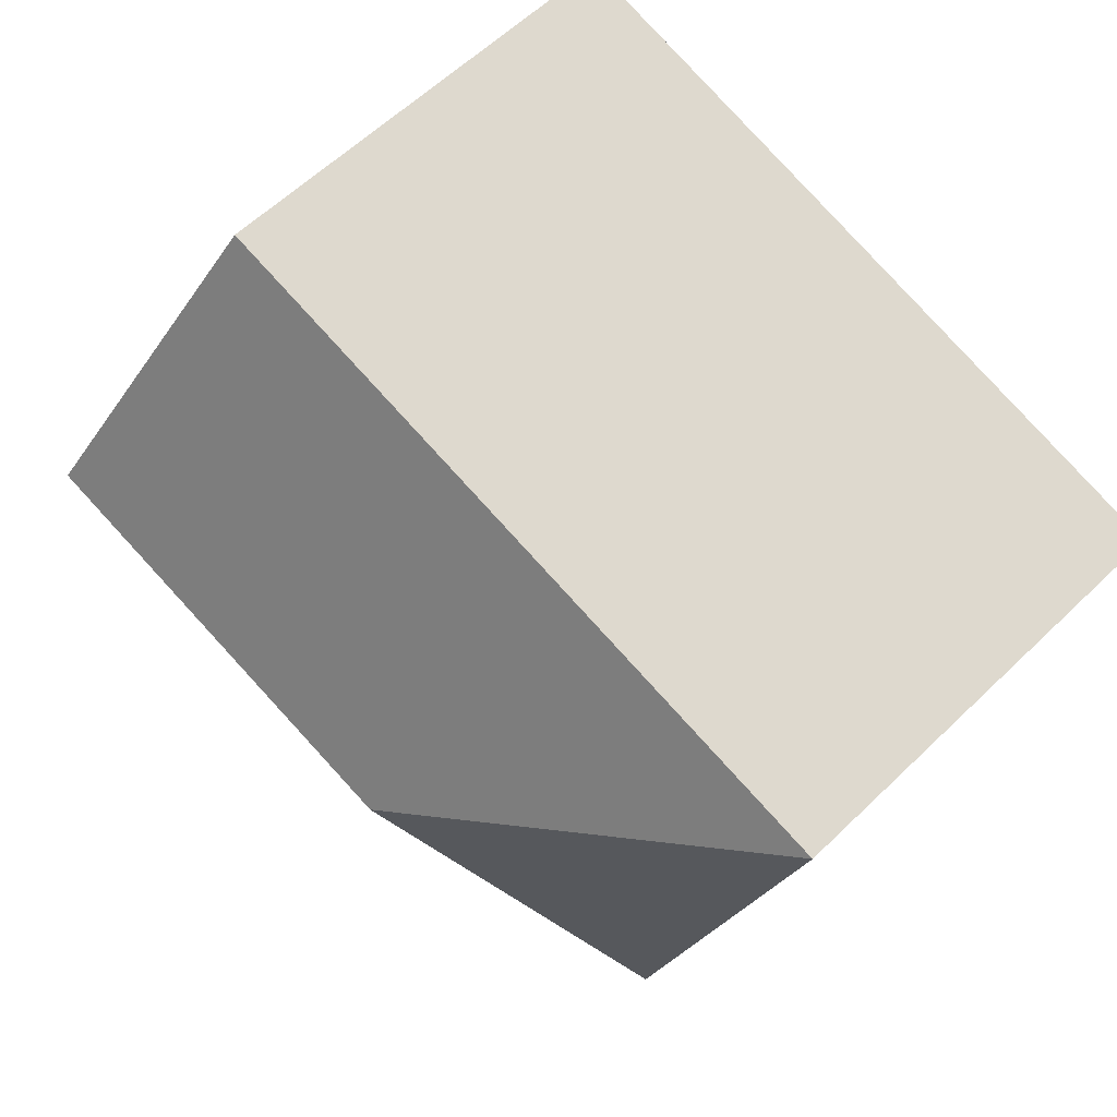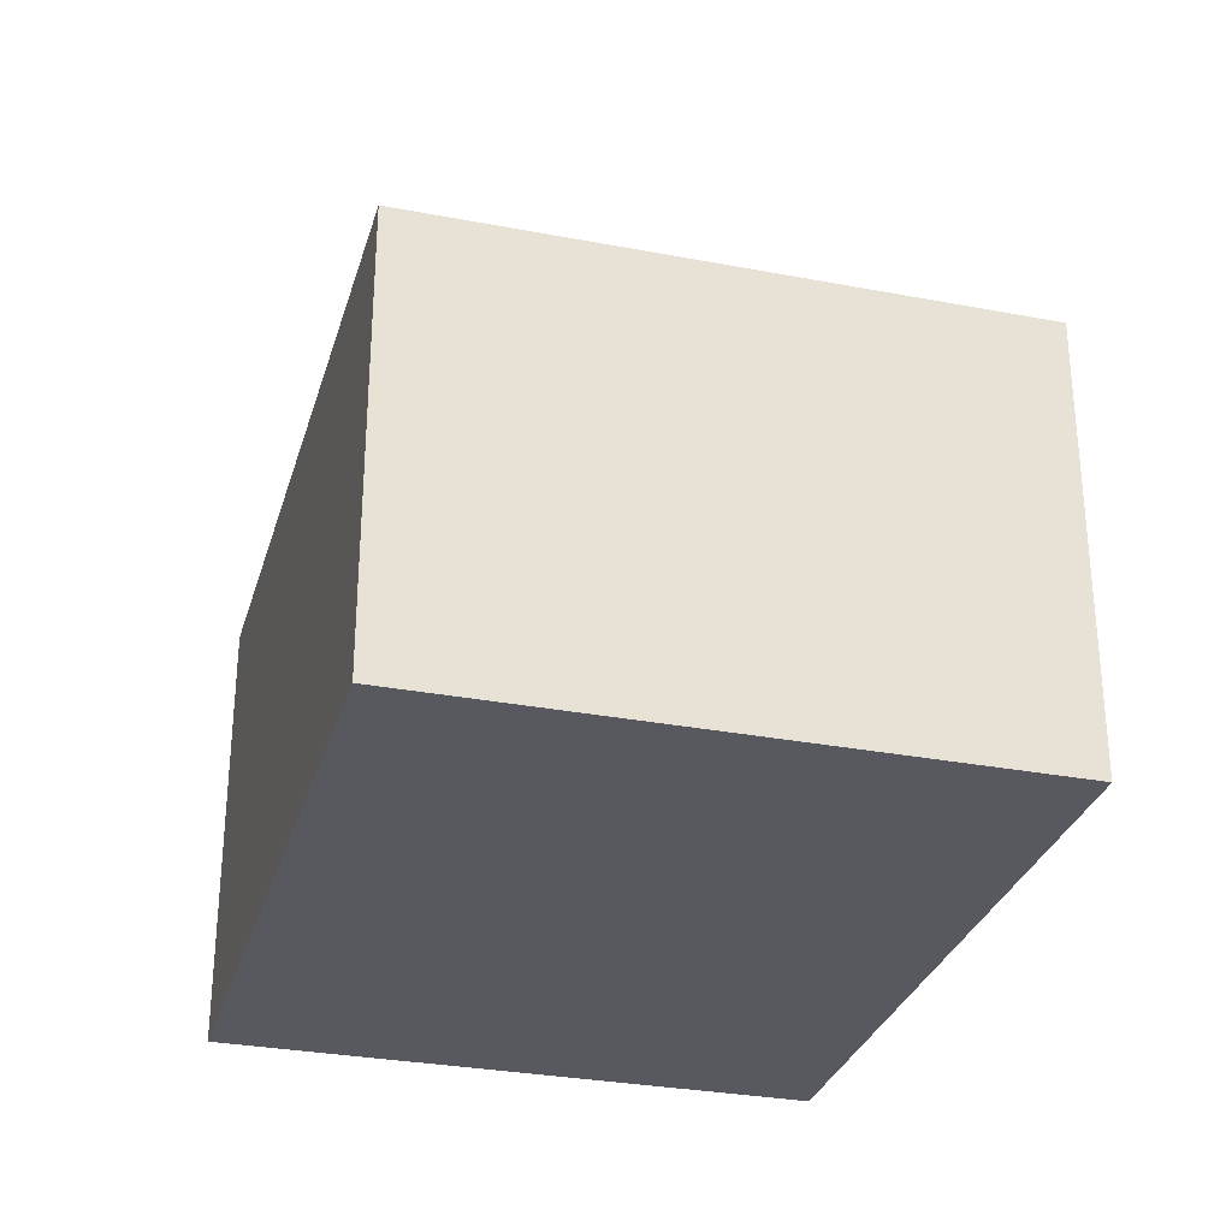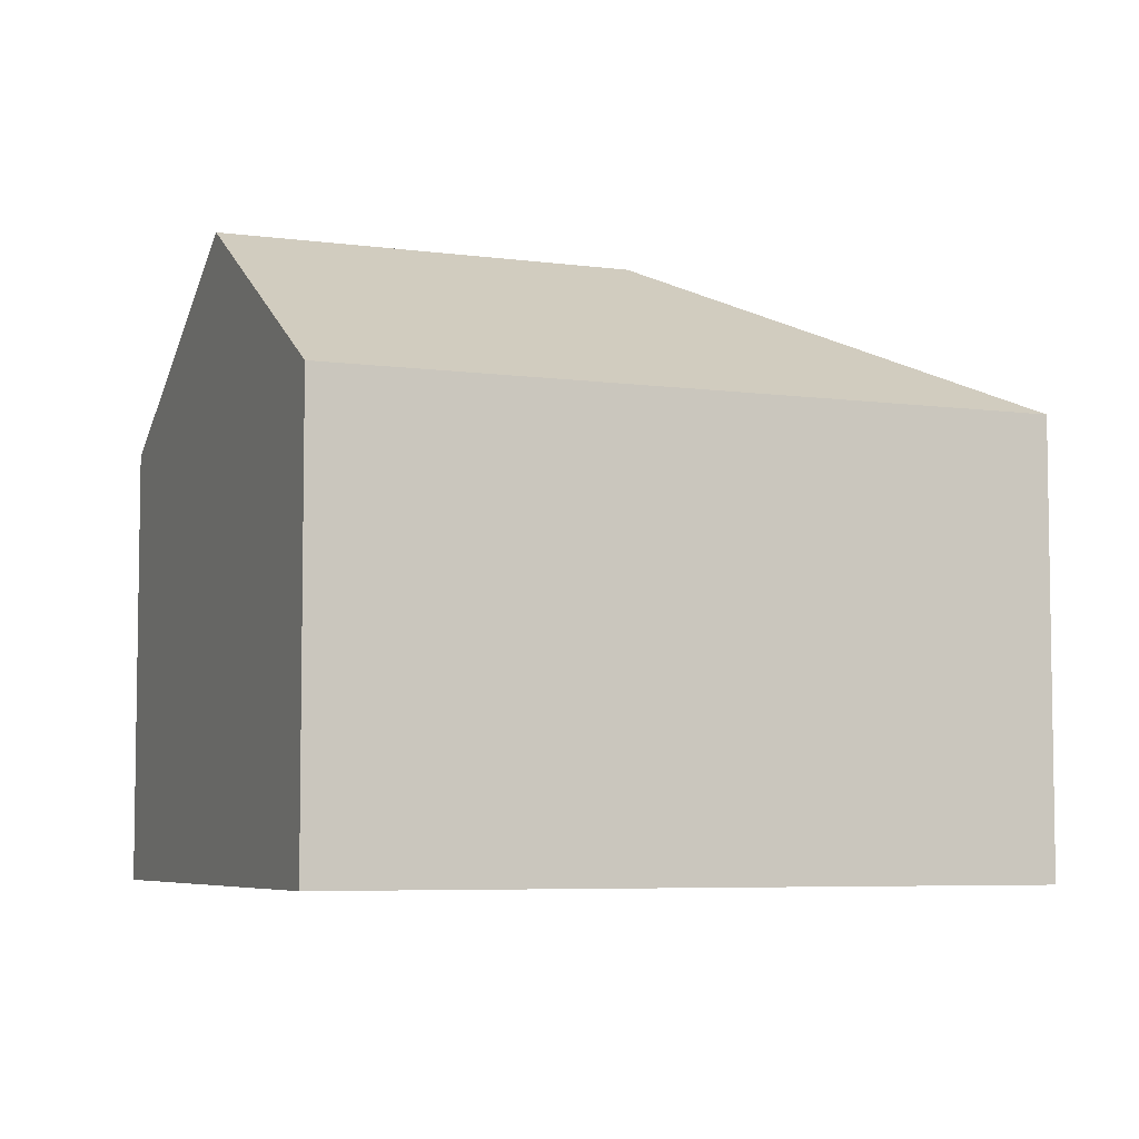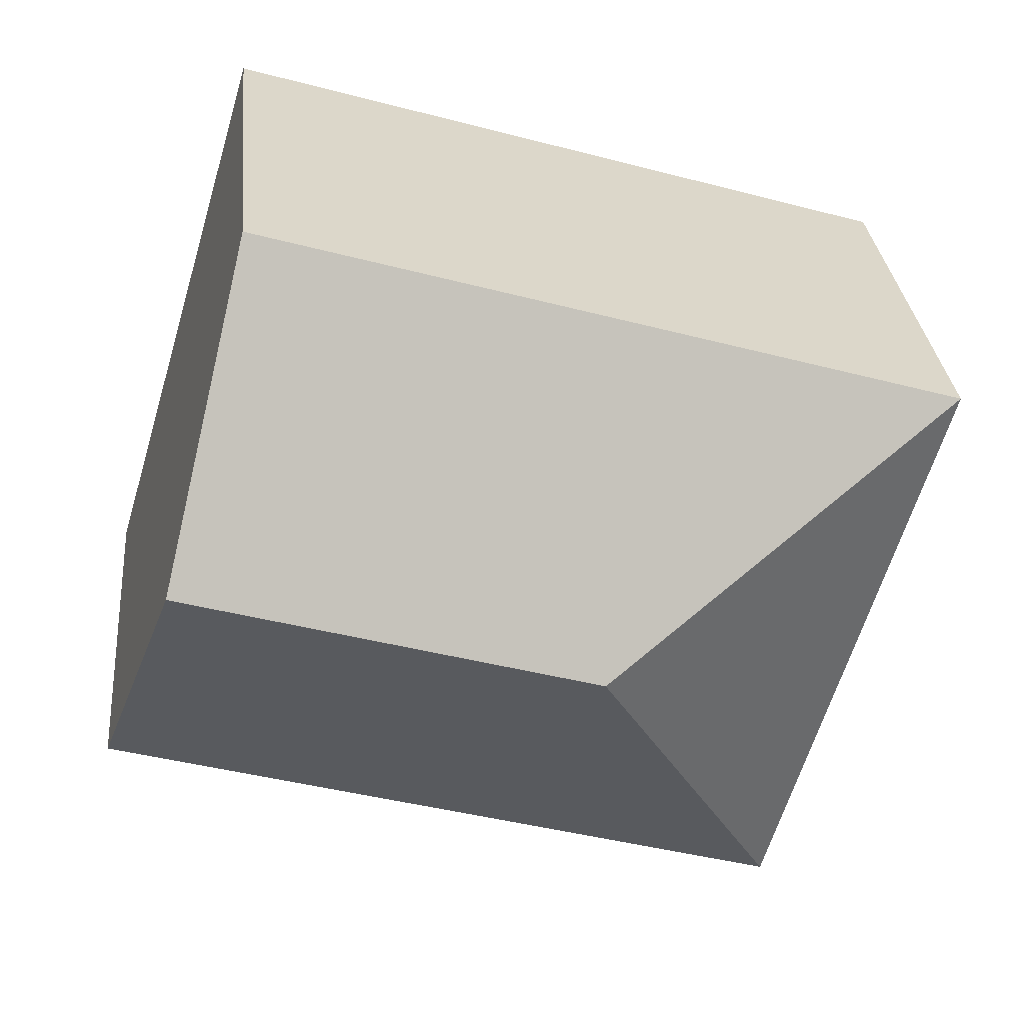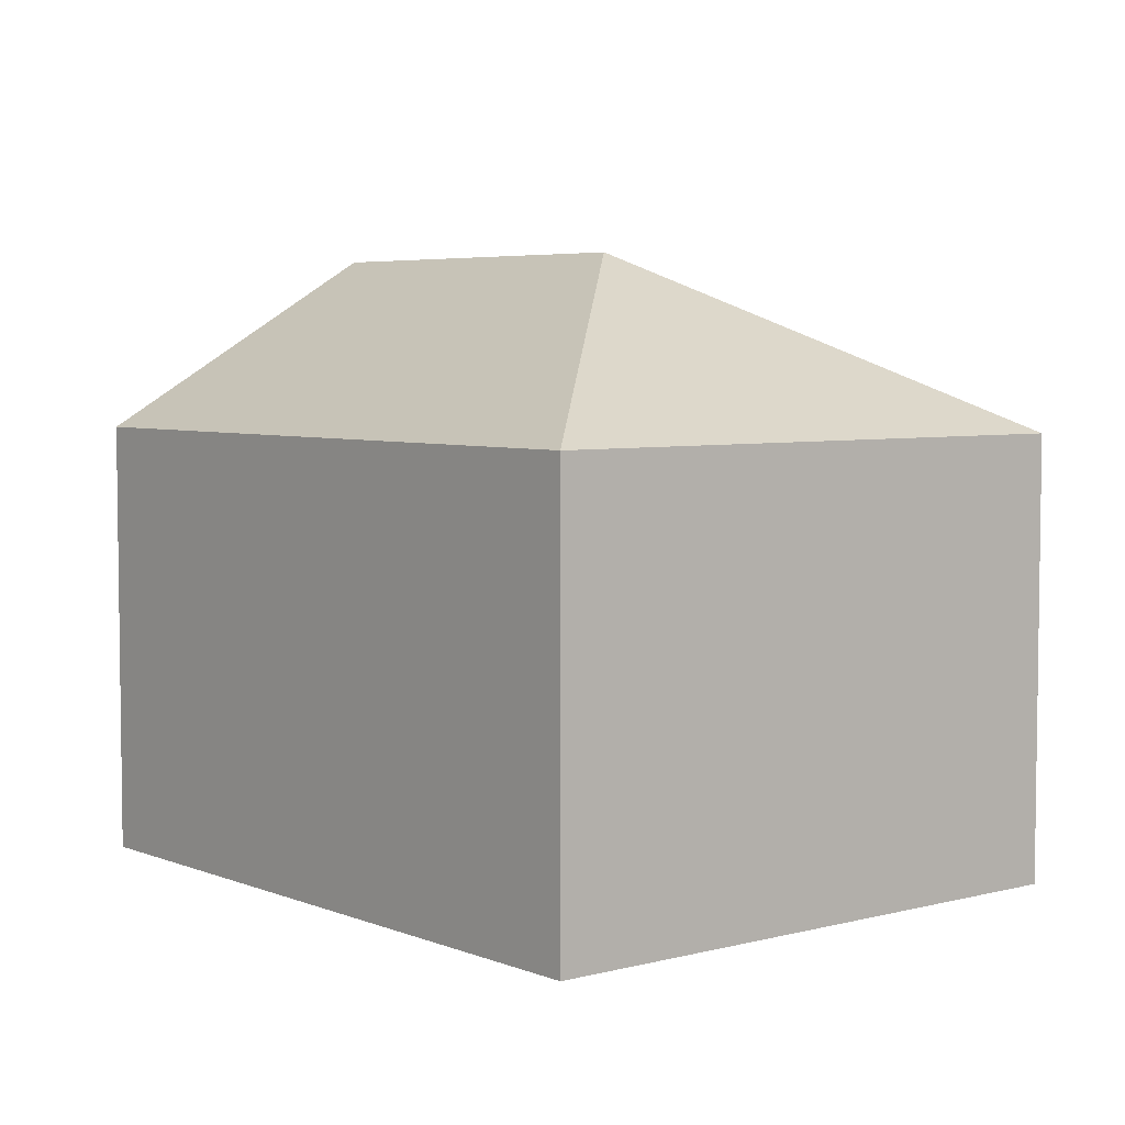
<metadata>
{"format":"obj","ext":"obj","renderer":"f3d","projection":"perspective","resolution":1024,"background":"white","views":[{"elev":59.2,"azim":-134.9,"up":"+Z"},{"elev":-30.3,"azim":-122.1,"up":"+Y"},{"elev":-5.9,"azim":140.9,"up":"+Y"},{"elev":30.2,"azim":174.6,"up":"+Z"},{"elev":5.0,"azim":-145.9,"up":"+Y"}]}
</metadata>
<code>
v  2.508 4.141 -1.354
v  4.685 2.965 1.399
v  5.262 4.141 -0.532
v  0 2.965 1.816e-16
v  1.153 2.964 -3.862
v  5.839 2.965 -2.463
v  0 0 0
v  4.685 -8.566e-17 1.399
v  5.262 3.258e-17 -0.532
v  5.839 1.508e-16 -2.463
v  1.153 2.365e-16 -3.862
g defaultobject
f 1 2 3
f 2 1 4
f 5 3 6
f 3 5 1
f 1 5 4
f 7 2 4
f 2 7 8
f 8 3 2
f 3 8 6
f 6 8 9
f 6 9 10
f 10 5 6
f 5 10 11
f 5 7 4
f 7 5 11
f 11 8 7
f 8 11 9
f 9 11 10

</code>
